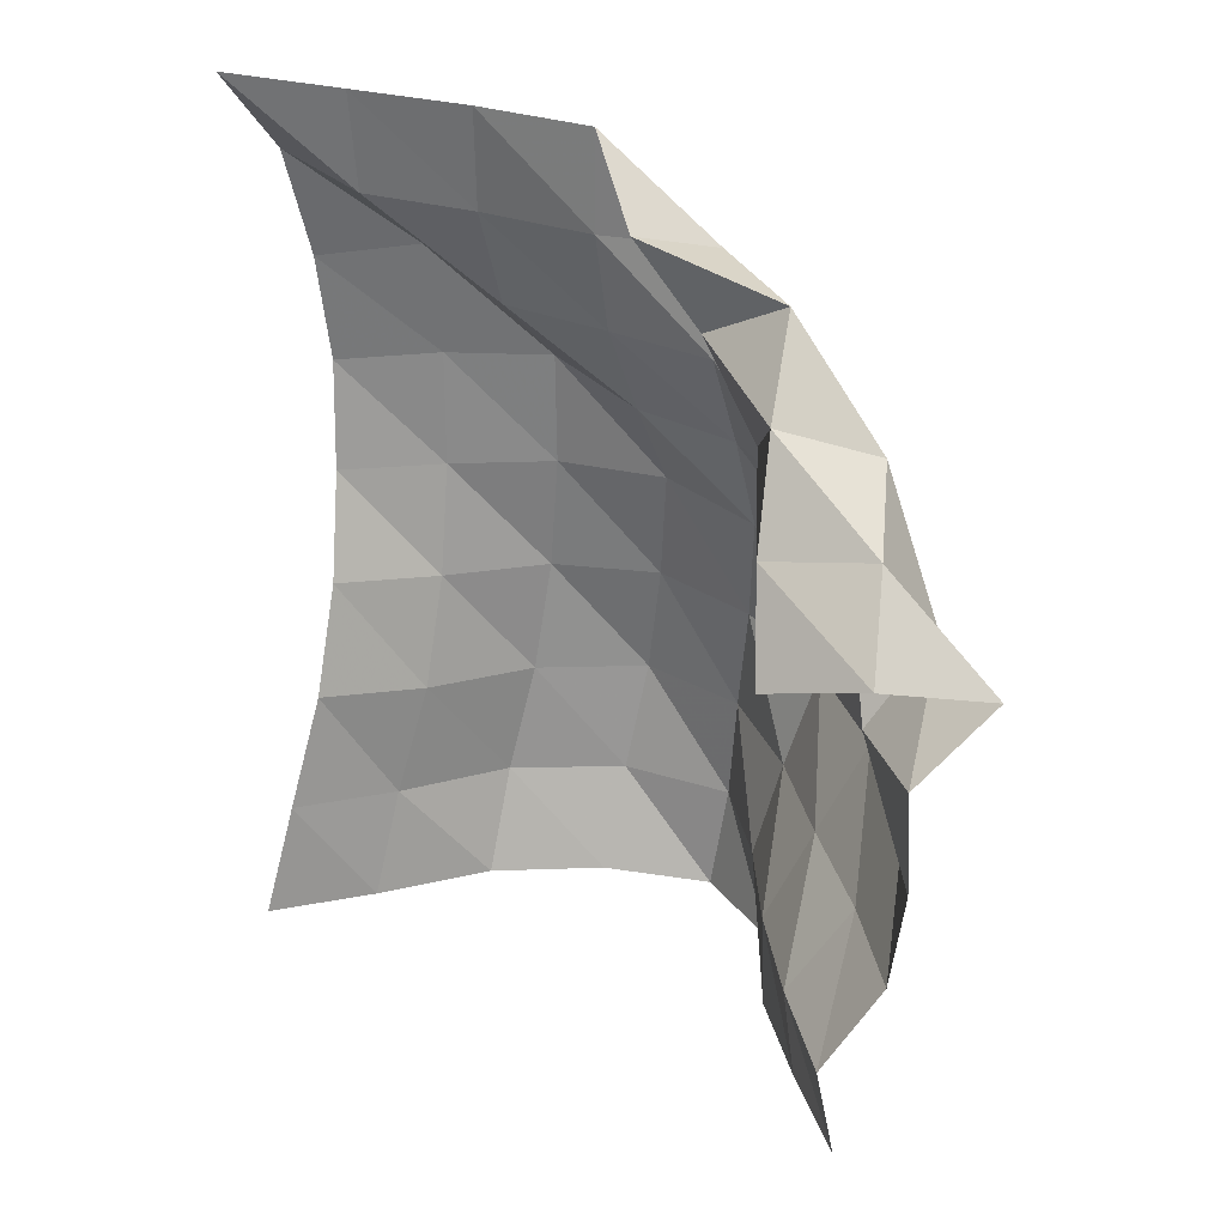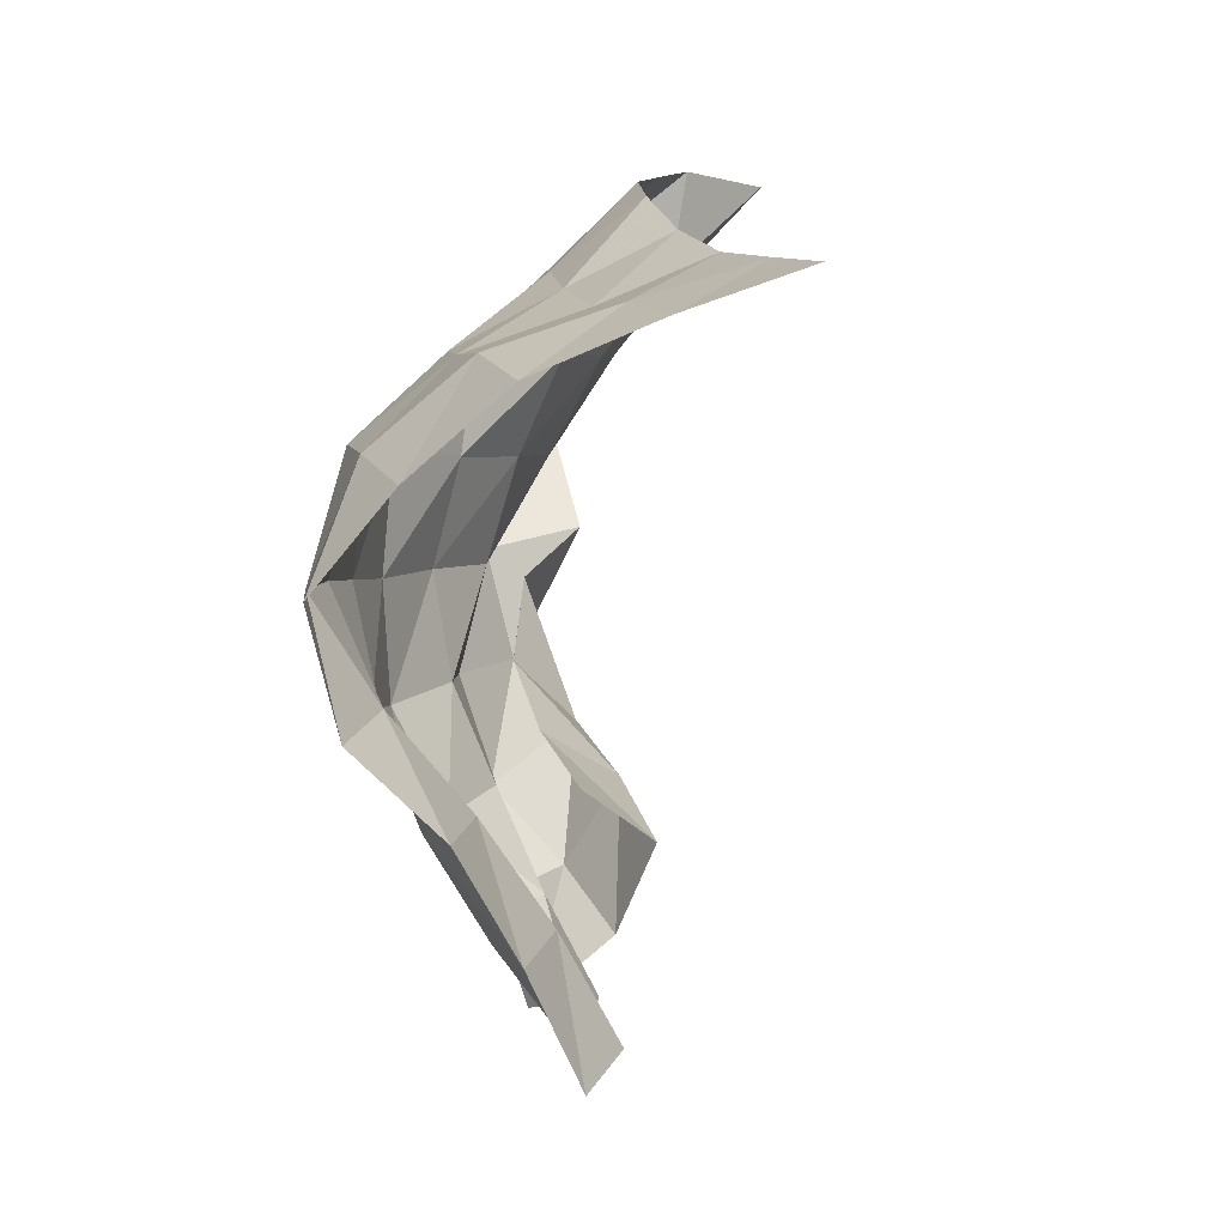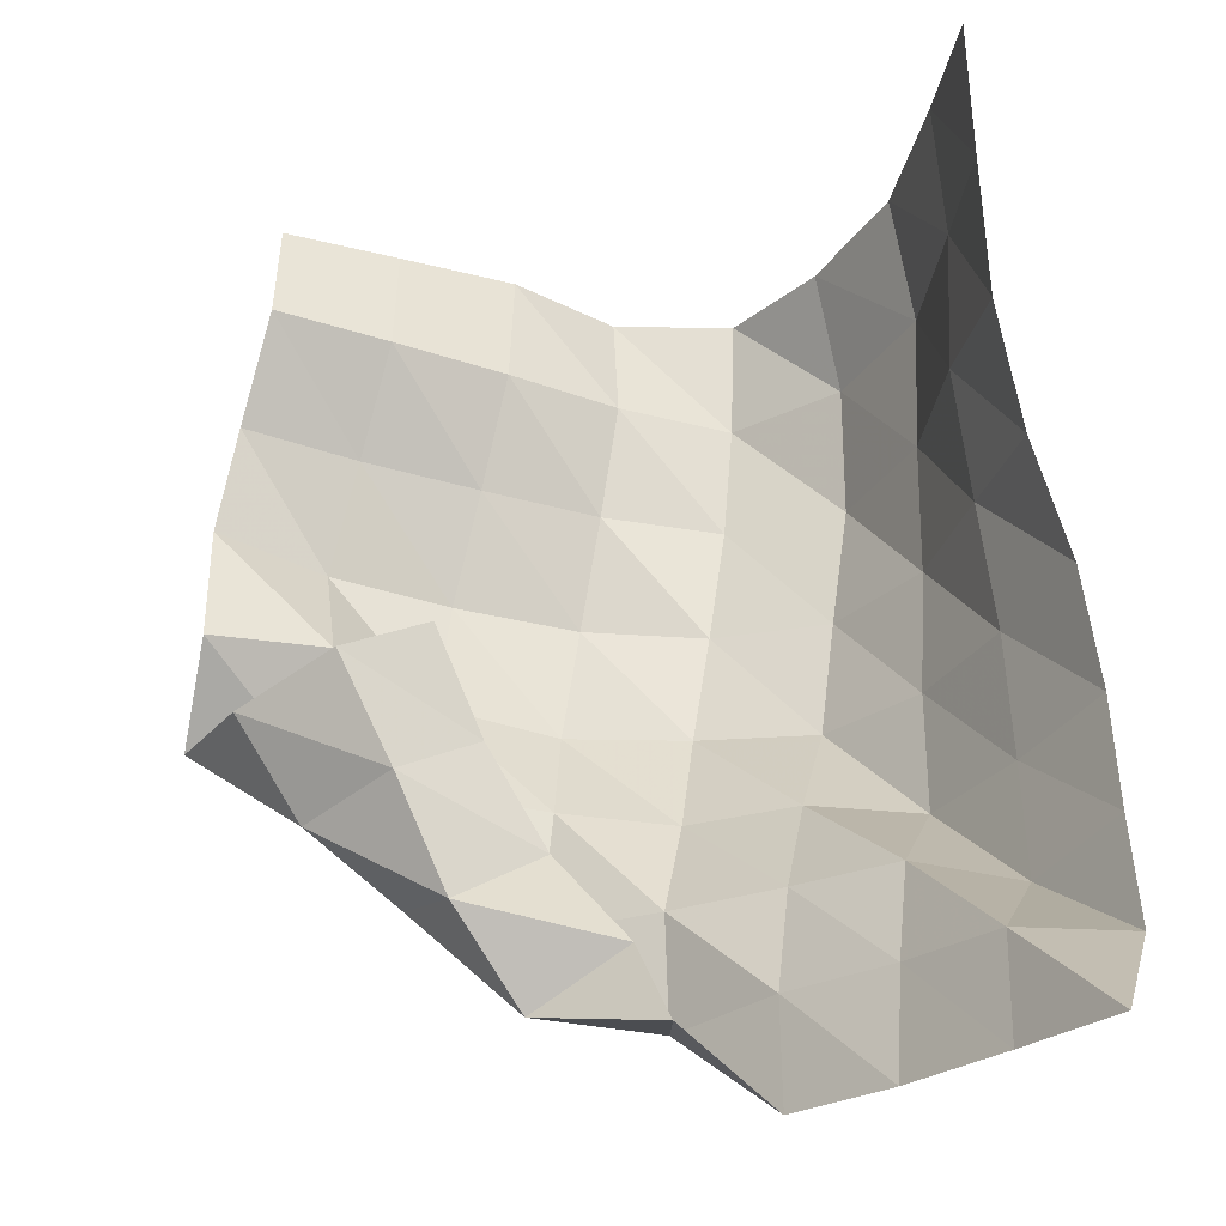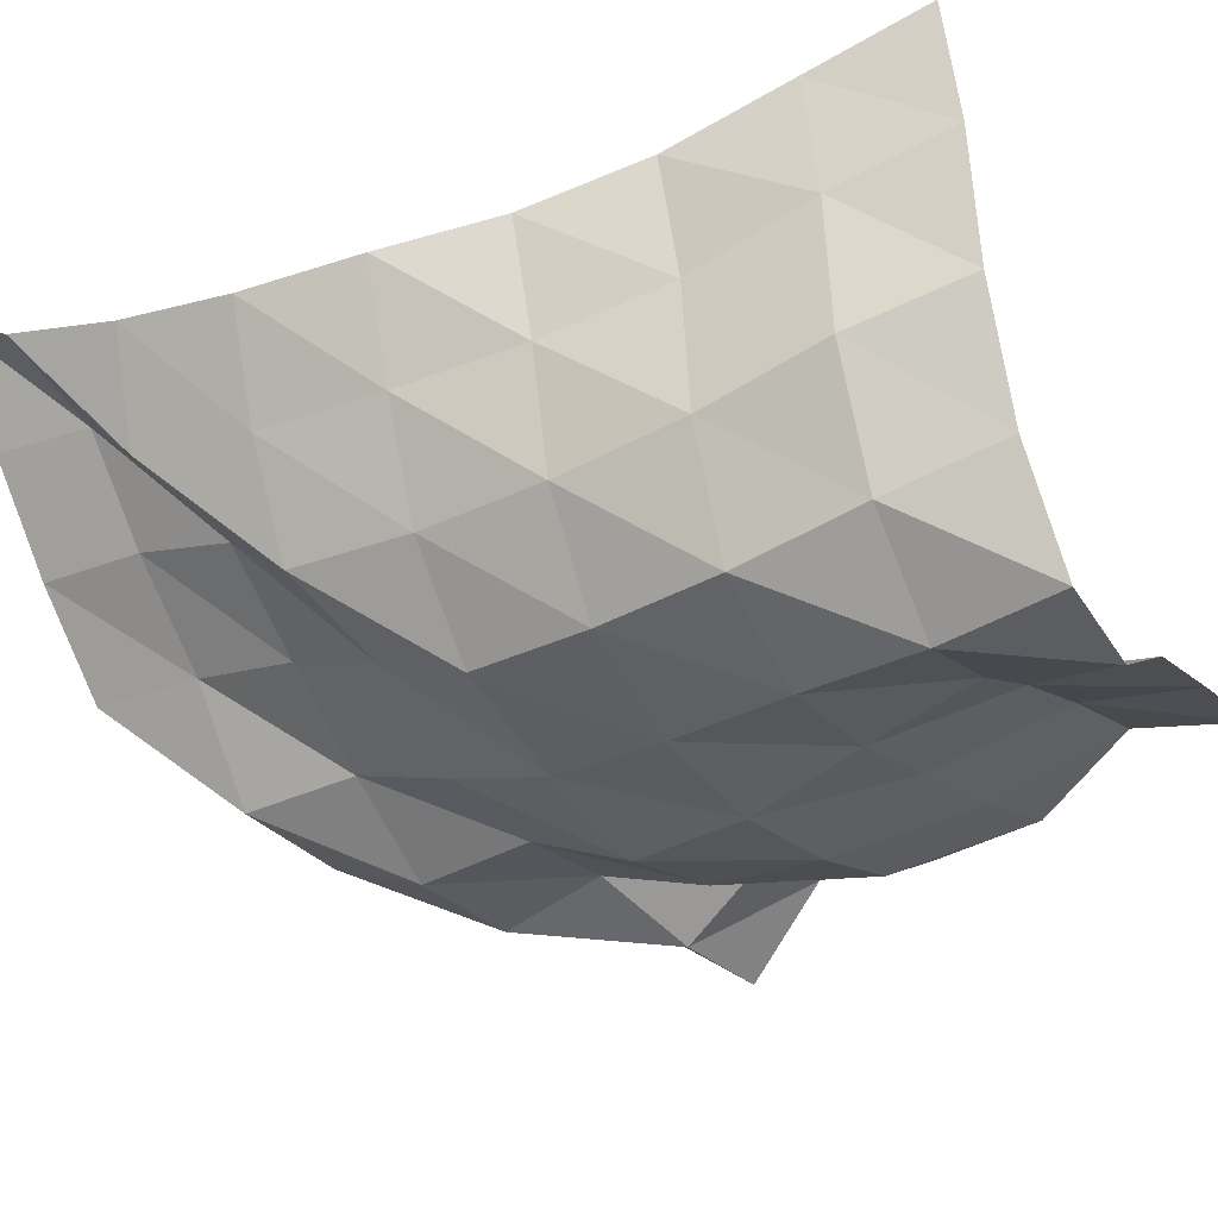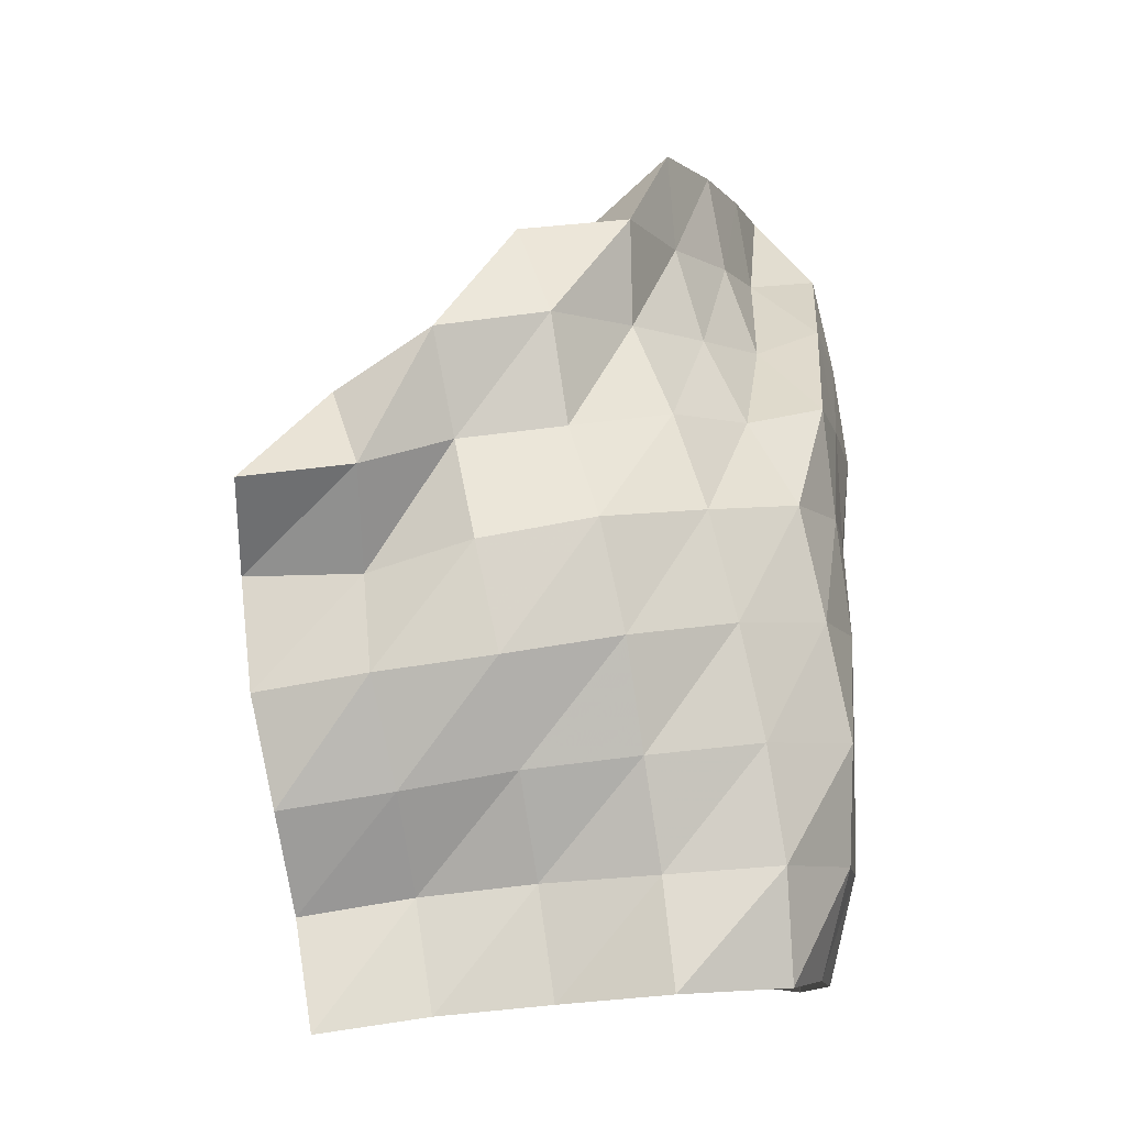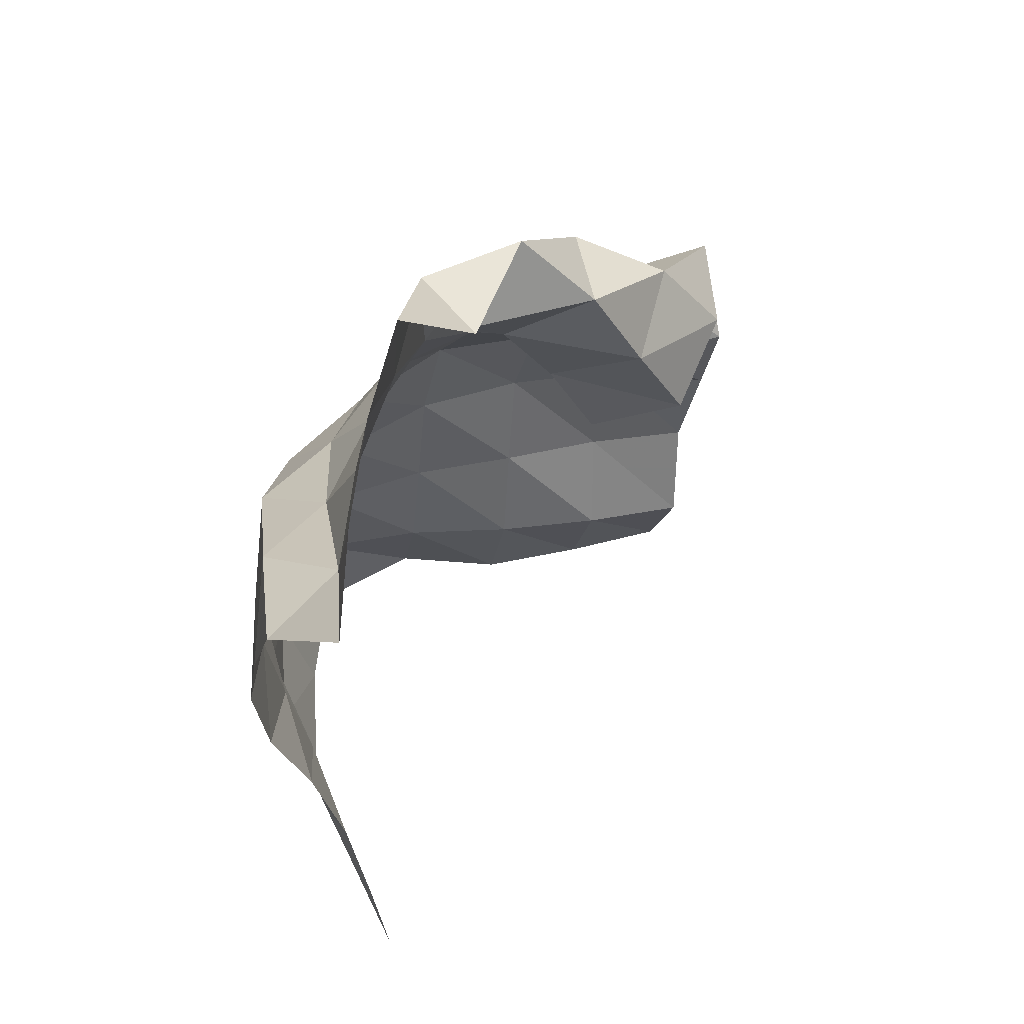
<metadata>
{"format":"obj","ext":"obj","renderer":"f3d","projection":"perspective","resolution":1024,"background":"white","views":[{"elev":24.6,"azim":-121.3,"up":"+Z"},{"elev":-77.4,"azim":101.2,"up":"+Z"},{"elev":60.4,"azim":-4.2,"up":"+Y"},{"elev":-36.9,"azim":114.1,"up":"+Y"},{"elev":-11.0,"azim":-20.4,"up":"+Z"},{"elev":62.7,"azim":146.6,"up":"+Z"}]}
</metadata>
<code>
v -1 0 -1
v -1.001 -0.07532 -0.7438
v -0.9976 -0.1582 -0.4783
v -0.9624 -0.2261 -0.2181
v -0.902 -0.2753 0.03119
v -0.8863 -0.287 0.29
v -0.9008 -0.2453 0.5429
v -0.9165 -0.1711 0.7976
v -1 0 1
v -1.036 -0.2681 -1.016
v -1.025 -0.342 -0.7624
v -1.05 -0.4132 -0.496
v -1.032 -0.4713 -0.2282
v -1.016 -0.5007 0.03903
v -1.023 -0.4952 0.3107
v -1.041 -0.4422 0.5756
v -1.13 -0.2517 0.7382
v -1.153 -0.2199 0.9683
v -1.097 -0.5482 -1.007
v -1.064 -0.6236 -0.7588
v -1.089 -0.683 -0.4945
v -1.108 -0.7197 -0.226
v -1.143 -0.7193 0.04343
v -1.162 -0.7034 0.3079
v -1.245 -0.5273 0.4793
v -1.289 -0.447 0.7078
v -1.321 -0.4232 0.9425
v -1.235 -0.7862 -1.001
v -1.201 -0.8685 -0.76
v -1.216 -0.9229 -0.4967
v -1.272 -0.9193 -0.2328
v -1.324 -0.9003 0.02688
v -1.391 -0.7796 0.2358
v -1.447 -0.671 0.4512
v -1.491 -0.6133 0.6829
v -1.505 -0.6044 0.9145
v -1.399 -0.9882 -1.021
v -1.425 -1.019 -0.7708
v -1.464 -1.013 -0.5155
v -1.519 -1.001 -0.2618
v -1.575 -0.9734 -0.01572
v -1.618 -0.8894 0.211
v -1.672 -0.7905 0.4318
v -1.682 -0.805 0.674
v -1.684 -0.5799 0.7339
v -1.66 -0.9759 -1.036
v -1.667 -0.9245 -0.7898
v -1.723 -0.9651 -0.5473
v -1.782 -1.016 -0.305
v -1.837 -1.009 -0.05717
v -1.864 -0.8948 0.1616
v -1.907 -0.903 0.4094
v -1.945 -0.7915 0.6241
v -1.736 -0.7191 0.5201
v -1.868 -0.8258 -1.056
v -1.895 -0.7973 -0.8063
v -1.967 -0.8811 -0.5789
v -2.041 -0.9644 -0.3521
v -2.086 -0.9336 -0.1081
v -2.102 -0.8439 0.1238
v -2.164 -0.8795 0.3569
v -2.071 -0.6635 0.4324
v -1.878 -0.7662 0.3097
v -2.107 -0.7431 -1.08
v -2.13 -0.6938 -0.8343
v -2.211 -0.8139 -0.6257
v -2.288 -0.8699 -0.3895
v -2.274 -0.7642 -0.1643
v -2.331 -0.9005 0.03895
v -2.343 -0.7431 0.2289
v -2.158 -0.5774 0.2019
v -1.989 -0.7218 0.0835
v -2.347 -0.6795 -1.117
v -2.367 -0.6141 -0.8759
v -2.445 -0.723 -0.6659
v -2.501 -0.7215 -0.4229
v -2.52 -0.6948 -0.1749
v -2.579 -0.866 -0.002388
v -2.459 -0.6474 0.02513
v -2.253 -0.5157 -0.02911
v -2.071 -0.6456 -0.1434
f 1 10 2
f 2 10 11
f 2 11 3
f 3 11 12
f 3 12 4
f 4 12 13
f 4 13 5
f 5 13 14
f 5 14 6
f 6 14 15
f 6 15 7
f 7 15 16
f 7 16 8
f 8 16 17
f 8 17 9
f 9 17 18
f 10 19 11
f 11 19 20
f 11 20 12
f 12 20 21
f 12 21 13
f 13 21 22
f 13 22 14
f 14 22 23
f 14 23 15
f 15 23 24
f 15 24 16
f 16 24 25
f 16 25 17
f 17 25 26
f 17 26 18
f 18 26 27
f 19 28 20
f 20 28 29
f 20 29 21
f 21 29 30
f 21 30 22
f 22 30 31
f 22 31 23
f 23 31 32
f 23 32 24
f 24 32 33
f 24 33 25
f 25 33 34
f 25 34 26
f 26 34 35
f 26 35 27
f 27 35 36
f 28 37 29
f 29 37 38
f 29 38 30
f 30 38 39
f 30 39 31
f 31 39 40
f 31 40 32
f 32 40 41
f 32 41 33
f 33 41 42
f 33 42 34
f 34 42 43
f 34 43 35
f 35 43 44
f 35 44 36
f 36 44 45
f 37 46 38
f 38 46 47
f 38 47 39
f 39 47 48
f 39 48 40
f 40 48 49
f 40 49 41
f 41 49 50
f 41 50 42
f 42 50 51
f 42 51 43
f 43 51 52
f 43 52 44
f 44 52 53
f 44 53 45
f 45 53 54
f 46 55 47
f 47 55 56
f 47 56 48
f 48 56 57
f 48 57 49
f 49 57 58
f 49 58 50
f 50 58 59
f 50 59 51
f 51 59 60
f 51 60 52
f 52 60 61
f 52 61 53
f 53 61 62
f 53 62 54
f 54 62 63
f 55 64 56
f 56 64 65
f 56 65 57
f 57 65 66
f 57 66 58
f 58 66 67
f 58 67 59
f 59 67 68
f 59 68 60
f 60 68 69
f 60 69 61
f 61 69 70
f 61 70 62
f 62 70 71
f 62 71 63
f 63 71 72
f 64 73 65
f 65 73 74
f 65 74 66
f 66 74 75
f 66 75 67
f 67 75 76
f 67 76 68
f 68 76 77
f 68 77 69
f 69 77 78
f 69 78 70
f 70 78 79
f 70 79 71
f 71 79 80
f 71 80 72
f 72 80 81

</code>
